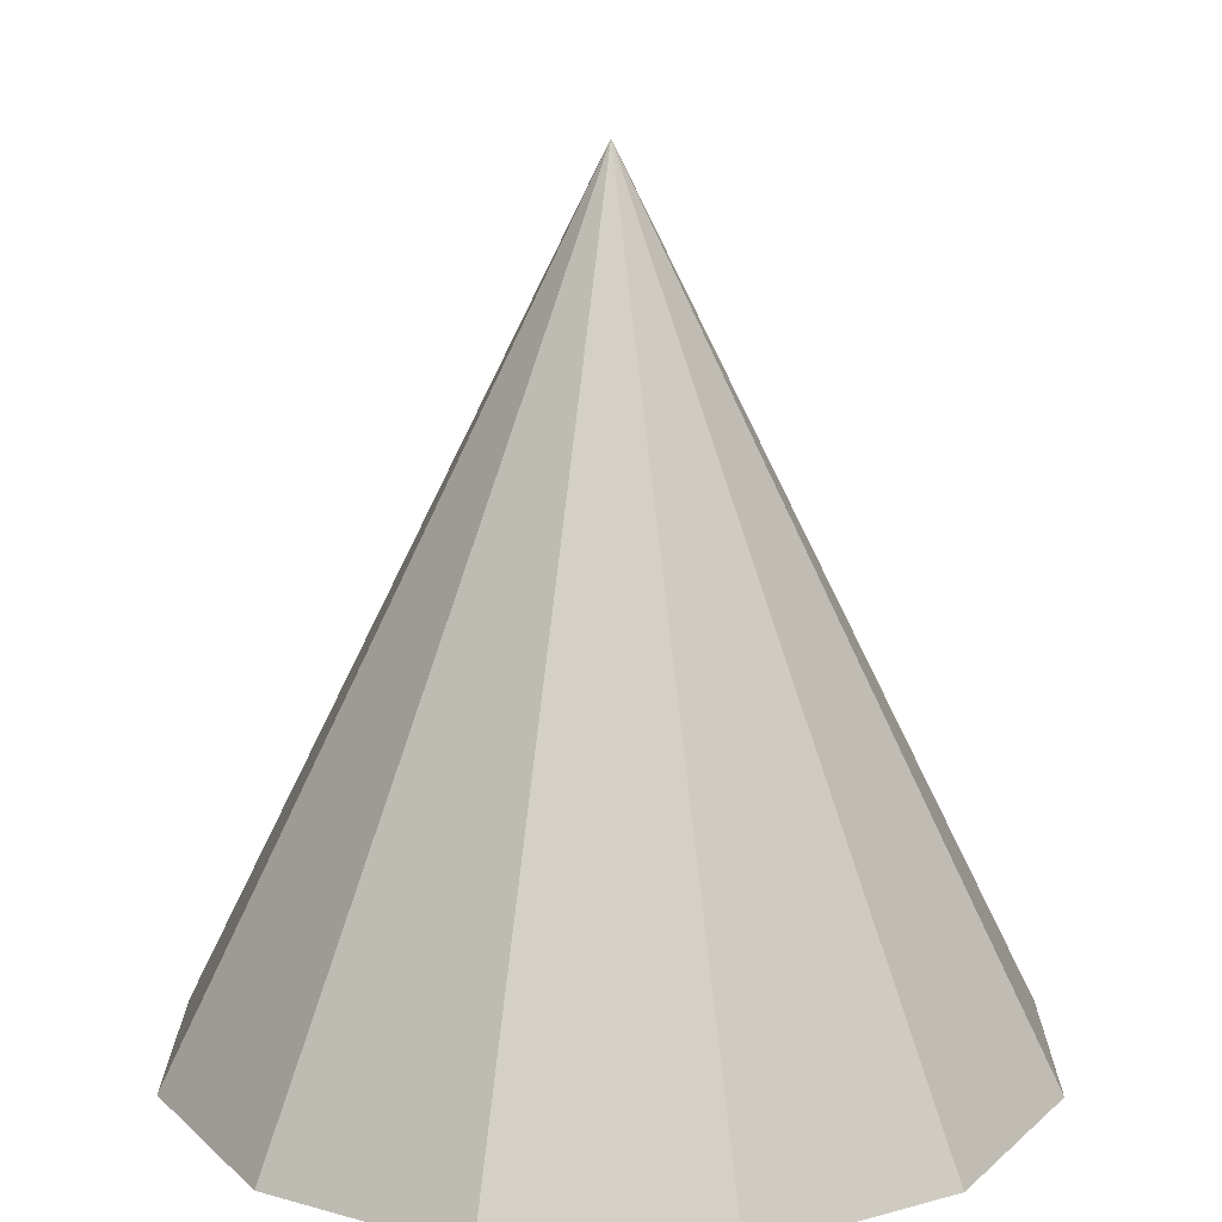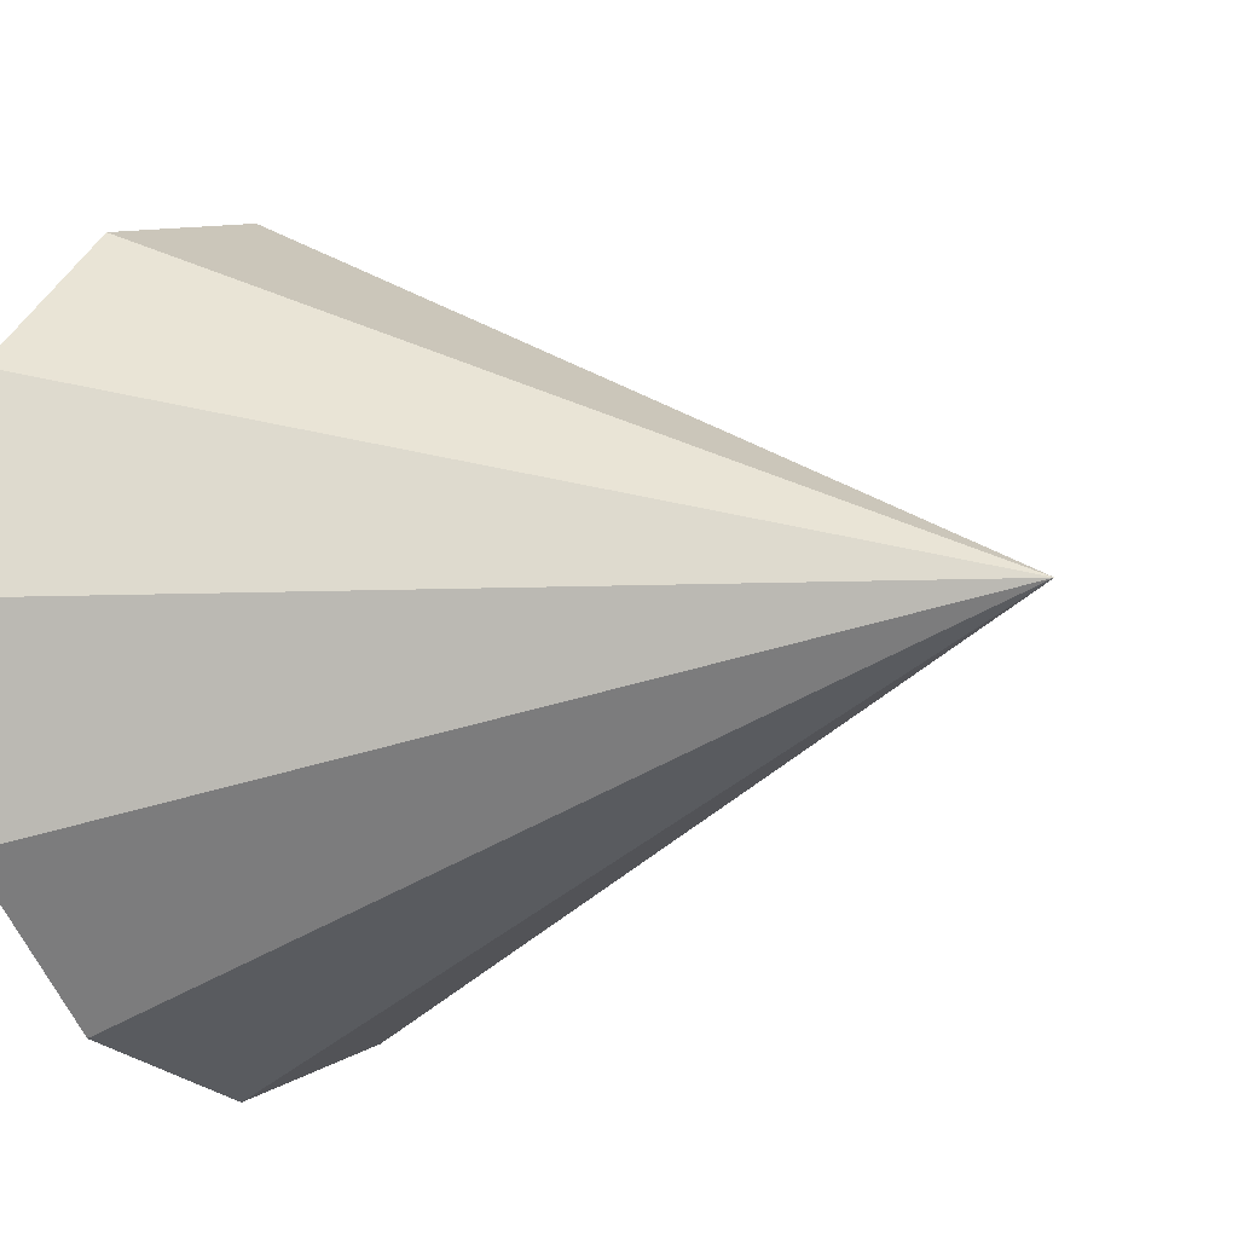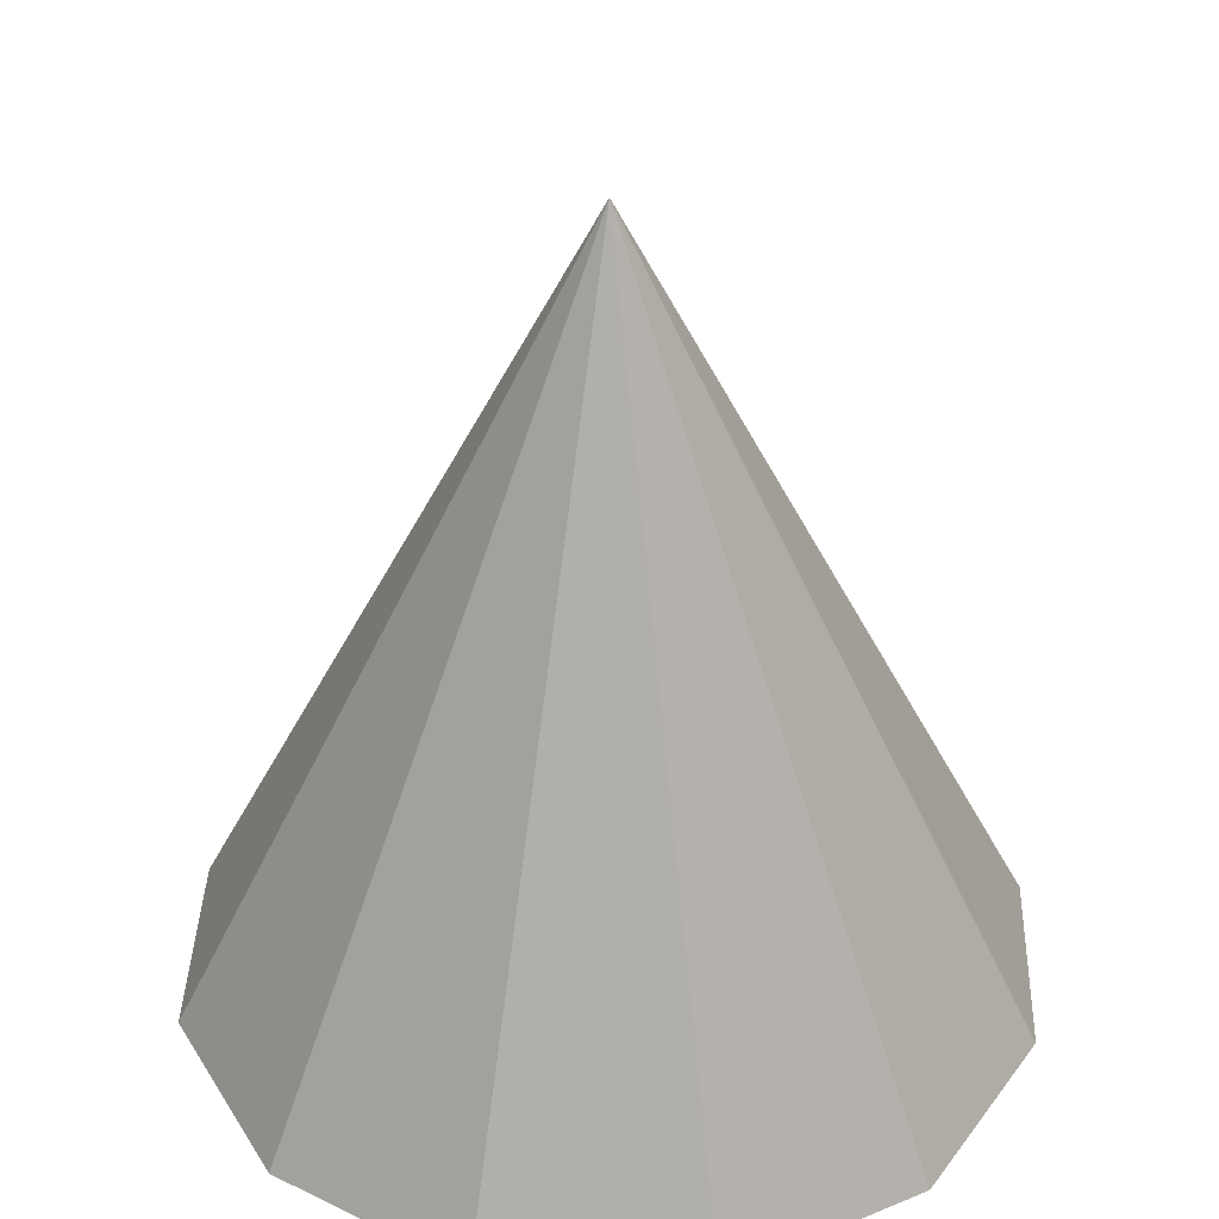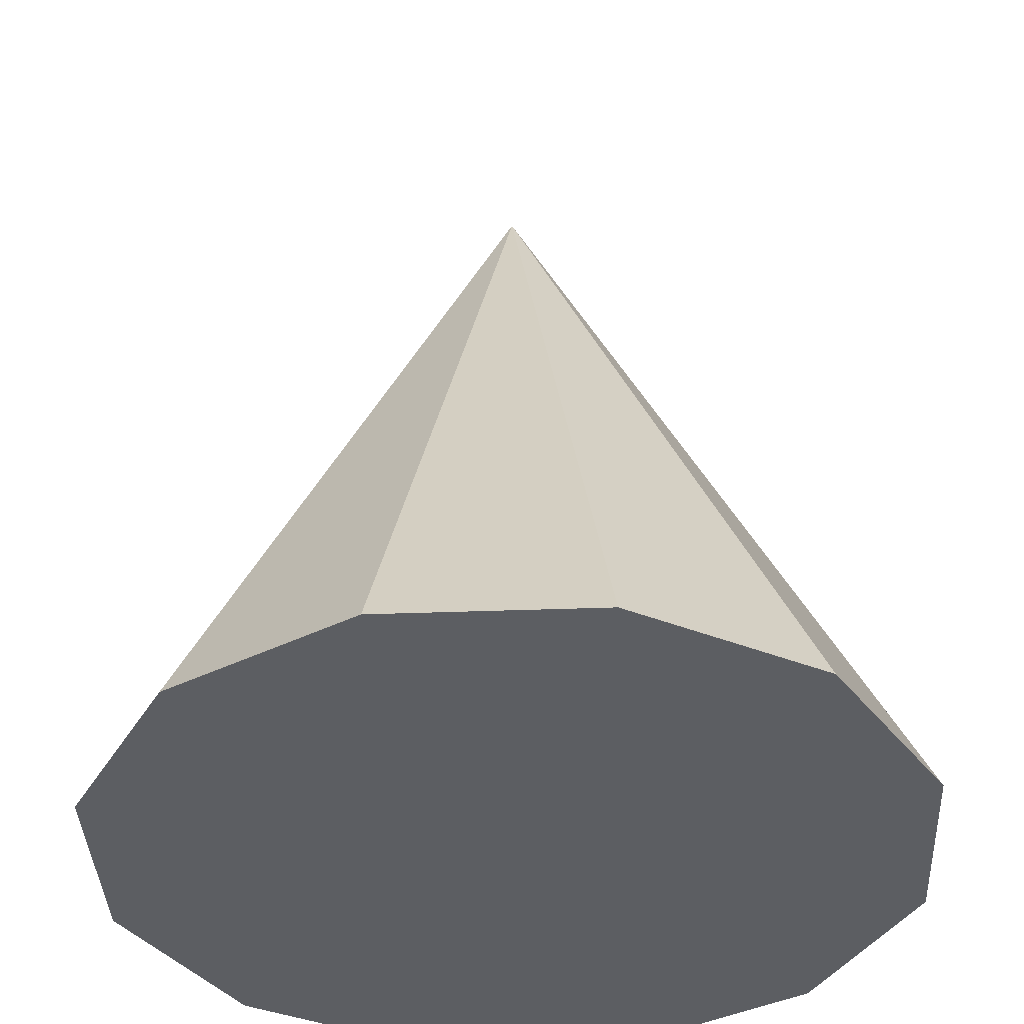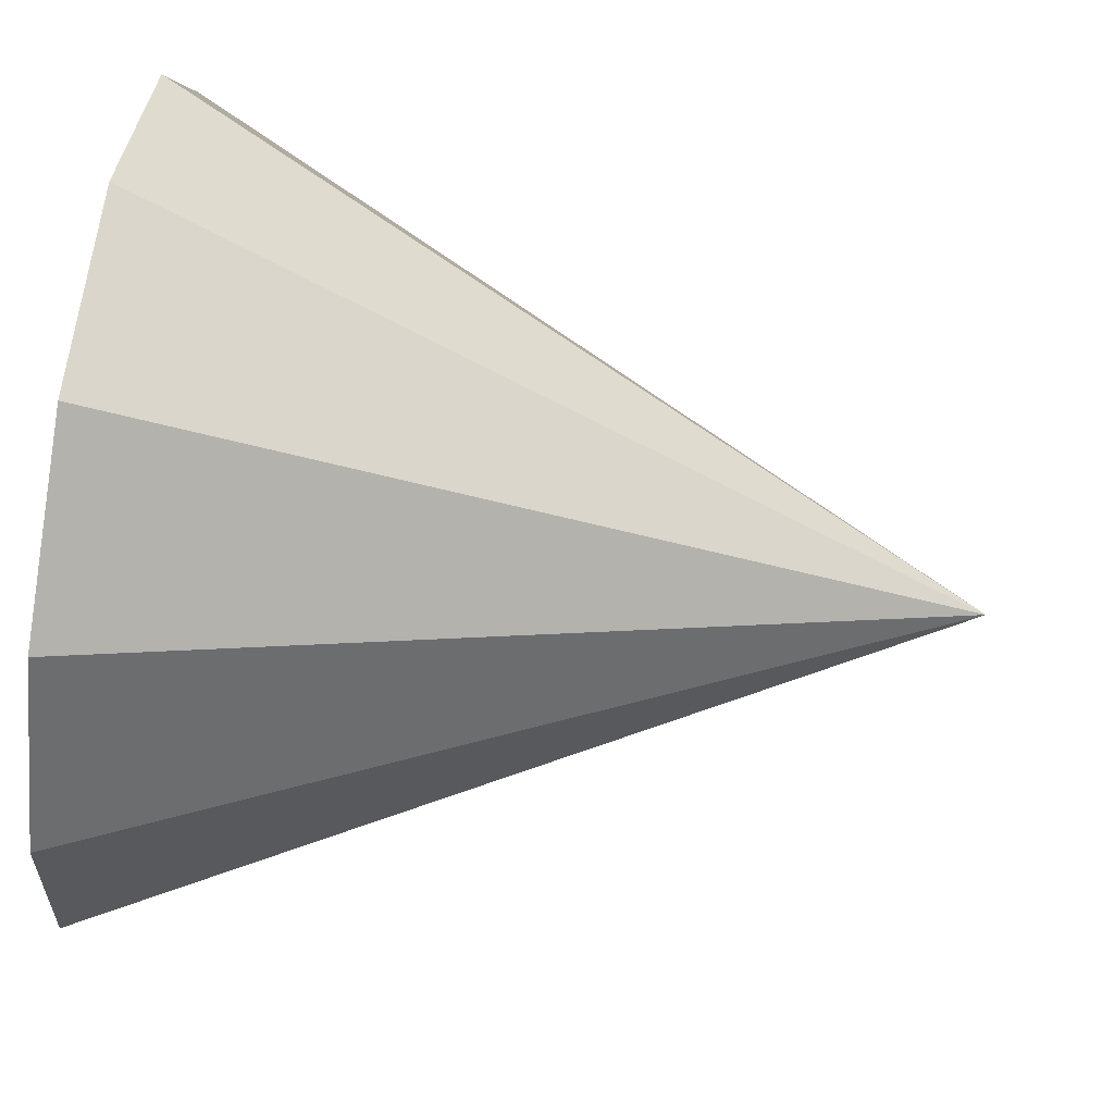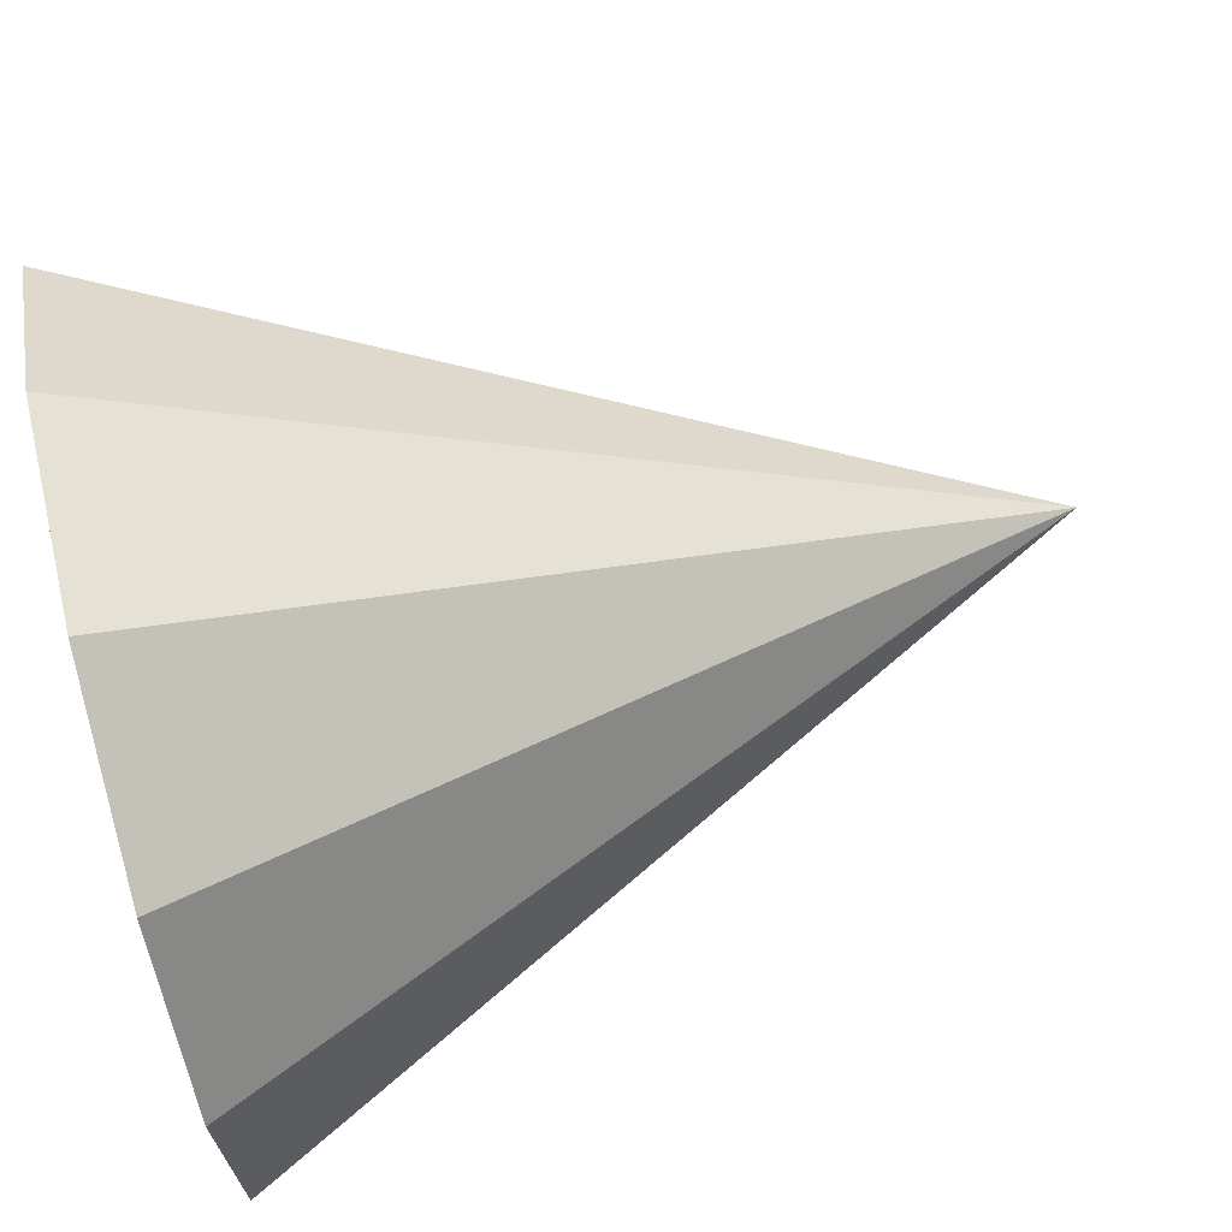
<metadata>
{"format":"obj","ext":"obj","renderer":"f3d","projection":"perspective","resolution":1024,"background":"white","views":[{"elev":16.0,"azim":45.3,"up":"+Z"},{"elev":-8.3,"azim":-56.6,"up":"+Y"},{"elev":37.2,"azim":106.9,"up":"+Z"},{"elev":-37.8,"azim":107.7,"up":"+Z"},{"elev":79.8,"azim":-82.2,"up":"+Y"},{"elev":78.9,"azim":-103.5,"up":"+Y"}]}
</metadata>
<code>
o 円錐_円錐.001
v -0 1.003 -1.999
v 0.5 0.8691 -1.999
v 0.866 0.503 -1.999
v 1 0.003048 -1.999
v 0.866 -0.497 -1.999
v 0.5 -0.863 -1.999
v -0 0.003048 0.000773
v 0 -0.997 -1.999
v -0.5 -0.863 -1.999
v -0.866 -0.497 -1.999
v -1 0.003047 -1.999
v -0.866 0.503 -1.999
v -0.5 0.8691 -1.999
f 1 7 2
f 2 7 3
f 3 7 4
f 4 7 5
f 5 7 6
f 6 7 8
f 8 7 9
f 9 7 10
f 10 7 11
f 11 7 12
f 12 7 13
f 13 7 1
f 1 2 3 4 5 6 8 9 10 11 12 13

</code>
